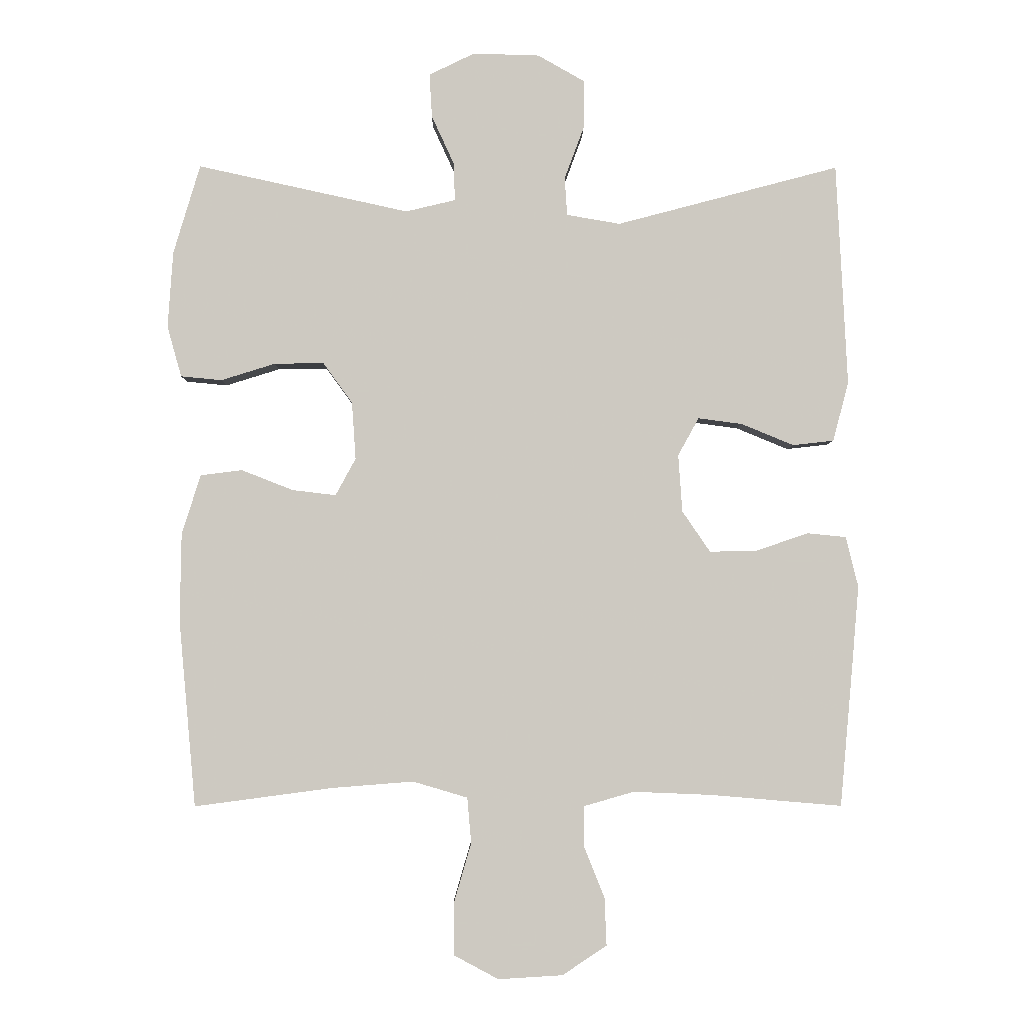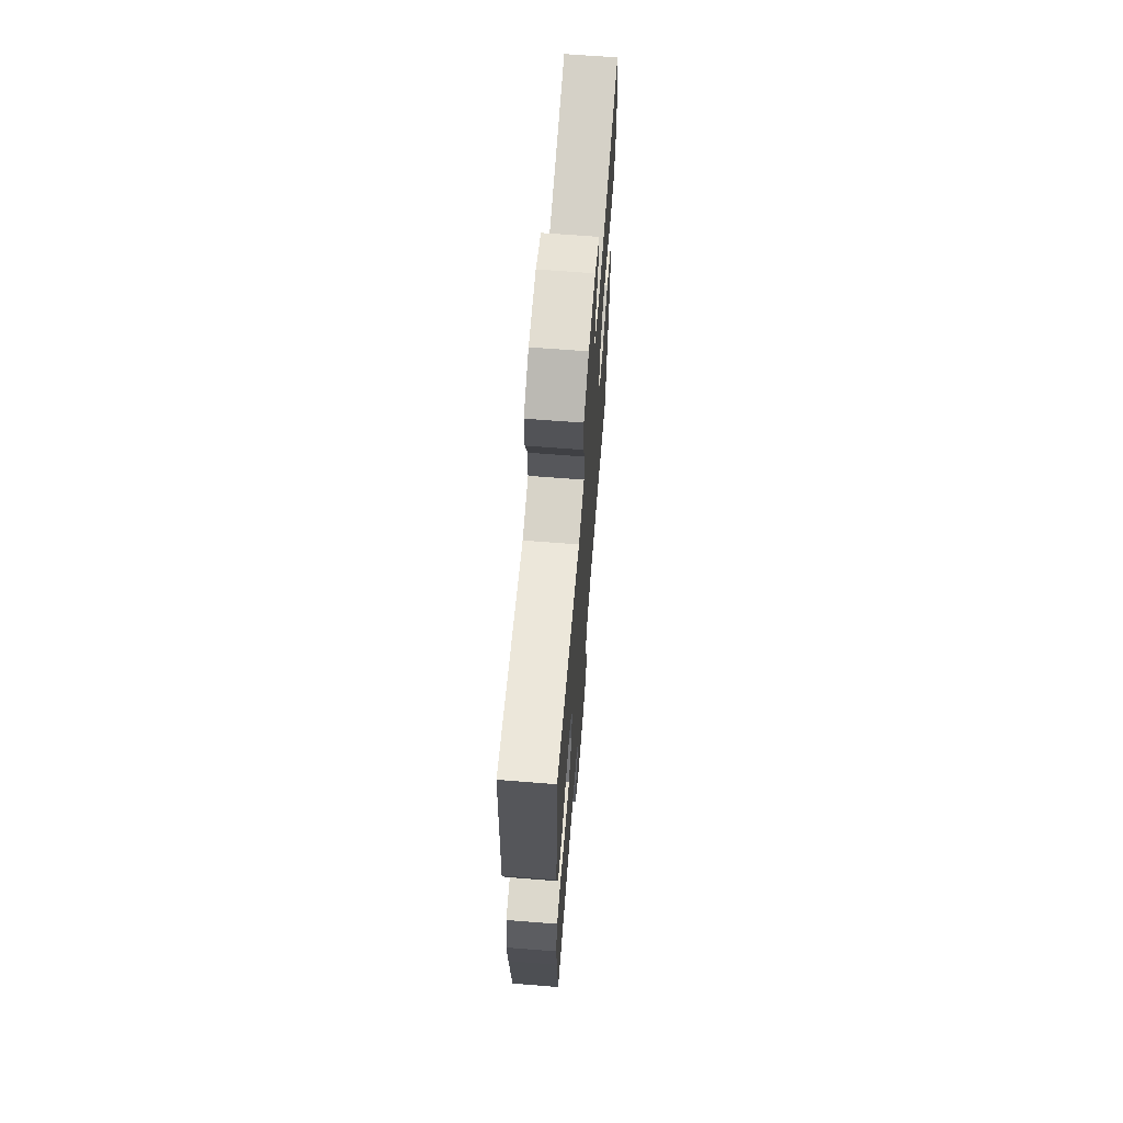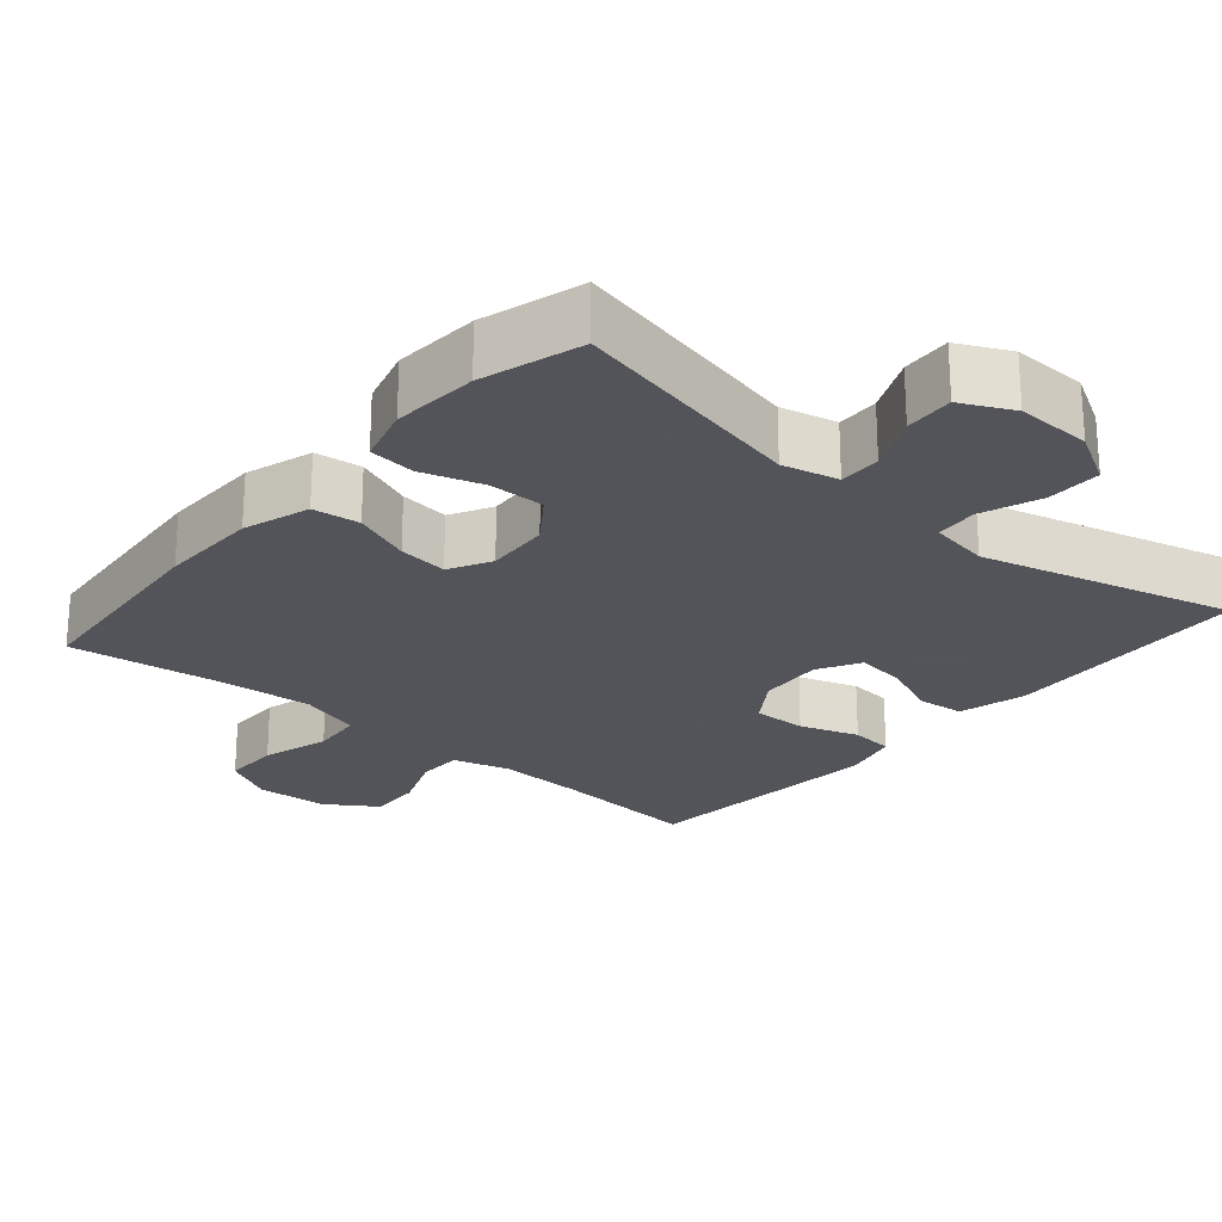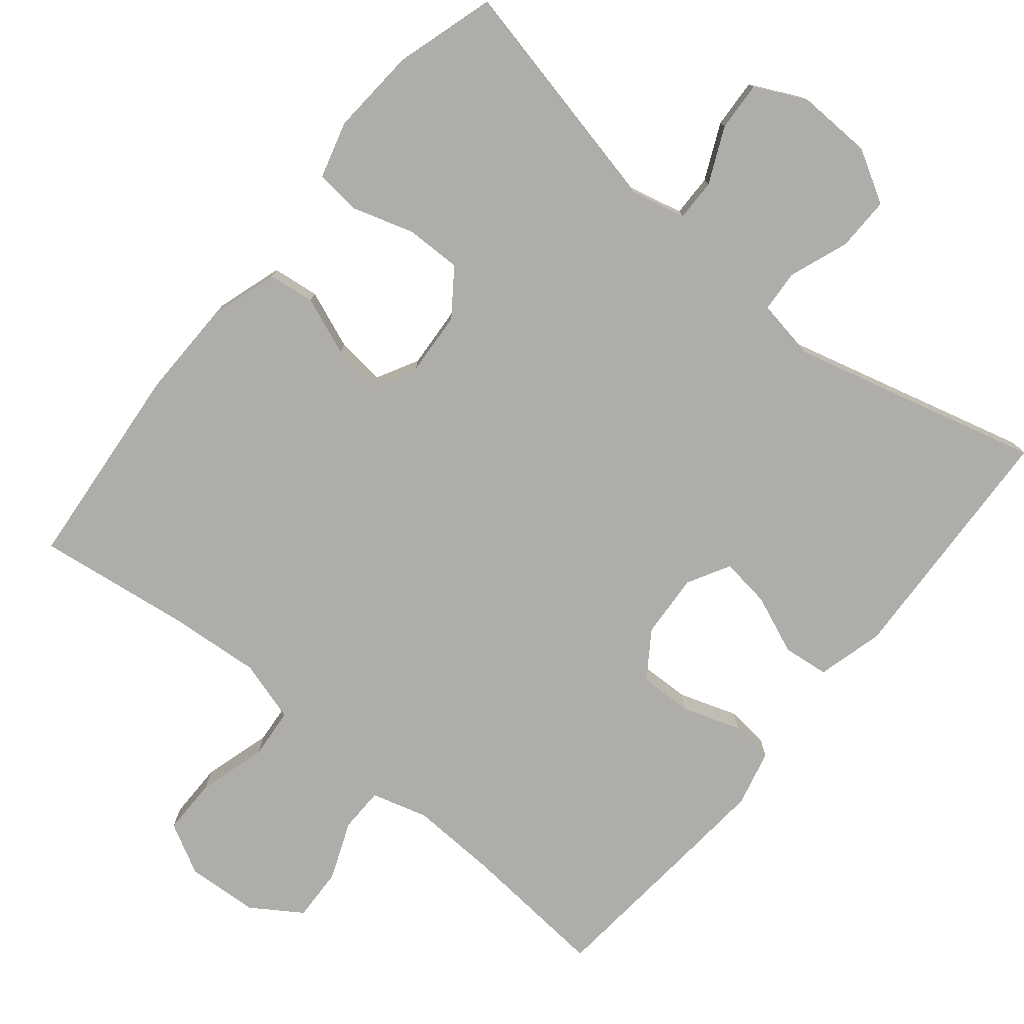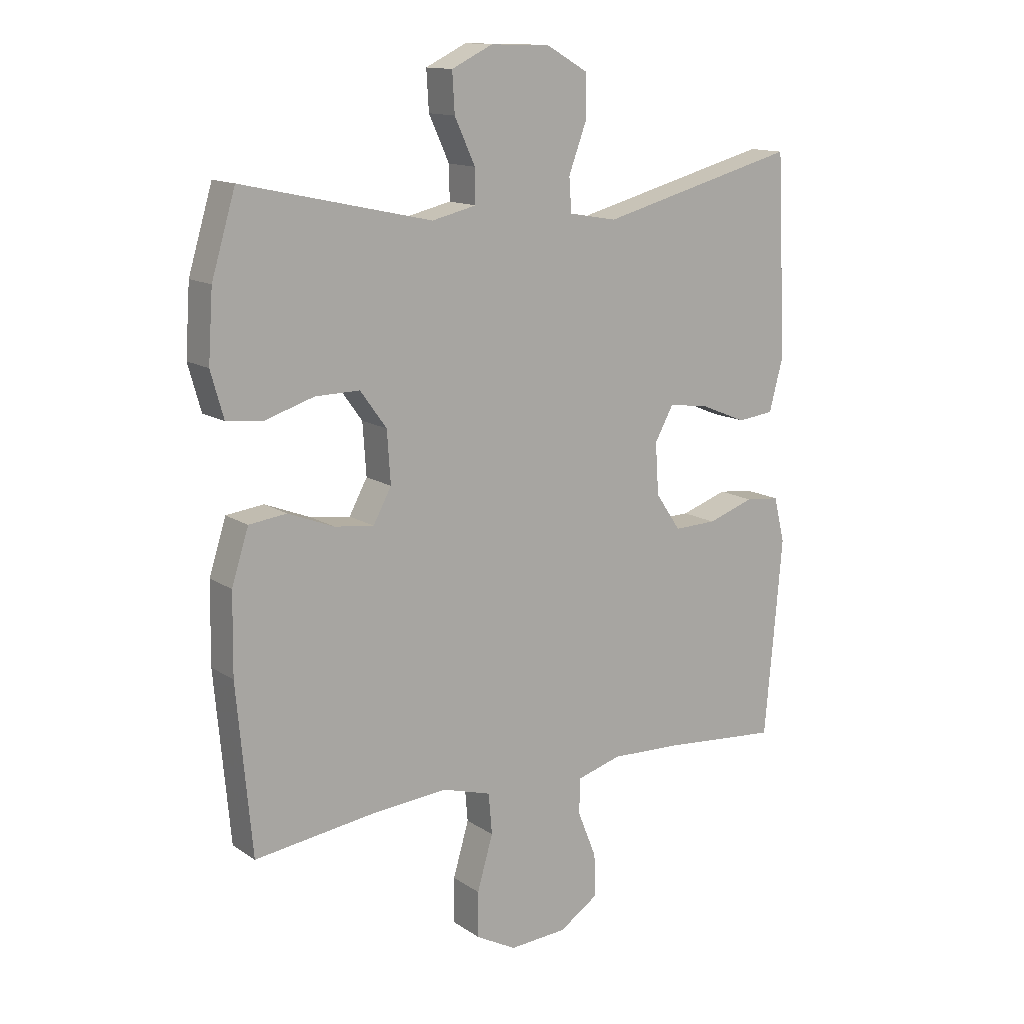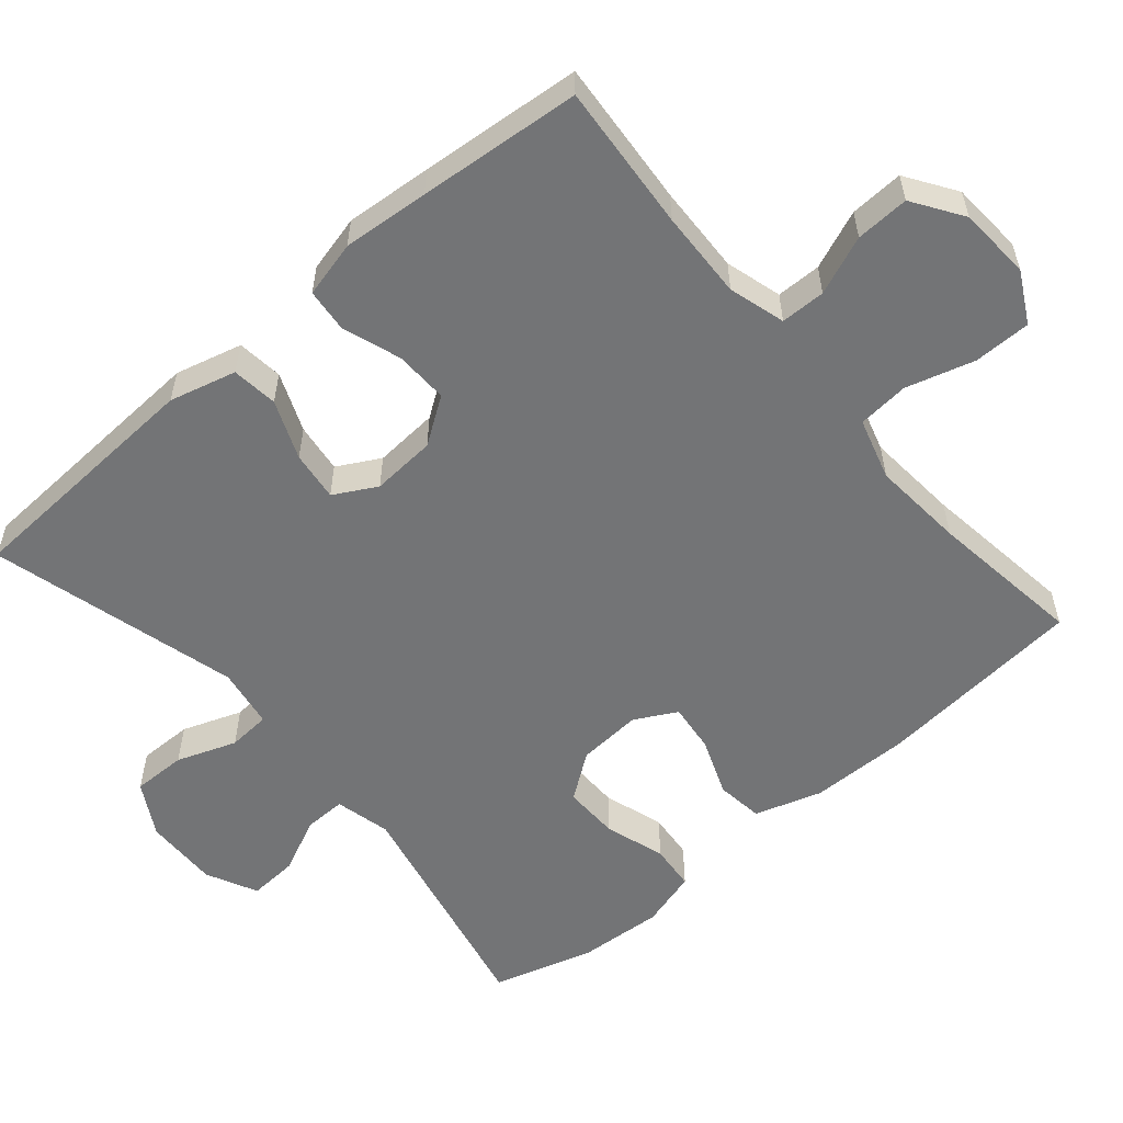
<metadata>
{"format":"obj","ext":"obj","renderer":"f3d","projection":"perspective","resolution":1024,"background":"white","views":[{"elev":-3.4,"azim":-0.6,"up":"+Z"},{"elev":66.8,"azim":94.5,"up":"+Z"},{"elev":-23.9,"azim":-40.6,"up":"+Y"},{"elev":-77.1,"azim":-39.4,"up":"+Y"},{"elev":13.6,"azim":-34.8,"up":"+Z"},{"elev":-56.2,"azim":130.6,"up":"+Y"}]}
</metadata>
<code>
v -0.5 0.07 0.5
v -0.176 0.07 0.429
v -0.1 0.07 0.447
v -0.101 0.07 0.504
v -0.136 0.07 0.58
v -0.14 0.07 0.647
v -0.07 0.07 0.681
v 0.032 0.07 0.678
v 0.104 0.07 0.637
v 0.103 0.07 0.563
v 0.073 0.07 0.482
v 0.077 0.07 0.424
v 0.159 0.07 0.41
v 0.5 0.07 0.5
v 0.517 0.07 0.159
v 0.493 0.07 0.068
v 0.43 0.07 0.061
v 0.35 0.07 0.094
v 0.282 0.07 0.103
v 0.25 0.07 0.045
v 0.256 0.07 -0.043
v 0.299 0.07 -0.106
v 0.372 0.07 -0.104
v 0.452 0.07 -0.077
v 0.511 0.07 -0.083
v 0.53 0.07 -0.16
v 0.52 0.07 -0.278
v 0.5 0.07 -0.5
v 0.299 0.07 -0.483
v 0.179 0.07 -0.478
v 0.102 0.07 -0.5
v 0.101 0.07 -0.561
v 0.133 0.07 -0.641
v 0.136 0.07 -0.714
v 0.068 0.07 -0.759
v -0.031 0.07 -0.765
v -0.1 0.07 -0.728
v -0.1 0.07 -0.65
v -0.073 0.07 -0.557
v -0.079 0.07 -0.487
v -0.163 0.07 -0.462
v -0.289 0.07 -0.472
v -0.5 0.07 -0.5
v -0.526 0.07 -0.214
v -0.524 0.07 -0.078
v -0.495 0.07 0.013
v -0.431 0.07 0.021
v -0.352 0.07 -0.01
v -0.285 0.07 -0.018
v -0.254 0.07 0.039
v -0.26 0.07 0.127
v -0.305 0.07 0.189
v -0.381 0.07 0.188
v -0.464 0.07 0.162
v -0.527 0.07 0.168
v -0.549 0.07 0.246
v -0.541 0.07 0.363
v -0.5 0 0.5
v -0.176 0 0.429
v -0.1 0 0.447
v -0.101 0 0.504
v -0.136 0 0.58
v -0.14 0 0.647
v -0.07 0 0.681
v 0.032 0 0.678
v 0.104 0 0.637
v 0.103 0 0.563
v 0.073 0 0.482
v 0.077 0 0.424
v 0.159 0 0.41
v 0.5 0 0.5
v 0.517 0 0.159
v 0.493 0 0.068
v 0.43 0 0.061
v 0.35 0 0.094
v 0.282 0 0.103
v 0.25 0 0.045
v 0.256 0 -0.043
v 0.299 0 -0.106
v 0.372 0 -0.104
v 0.452 0 -0.077
v 0.511 0 -0.083
v 0.53 0 -0.16
v 0.52 0 -0.278
v 0.5 0 -0.5
v 0.299 0 -0.483
v 0.179 0 -0.478
v 0.102 0 -0.5
v 0.101 0 -0.561
v 0.133 0 -0.641
v 0.136 0 -0.714
v 0.068 0 -0.759
v -0.031 0 -0.765
v -0.1 0 -0.728
v -0.1 0 -0.65
v -0.073 0 -0.557
v -0.079 0 -0.487
v -0.163 0 -0.462
v -0.289 0 -0.472
v -0.5 0 -0.5
v -0.526 0 -0.214
v -0.524 0 -0.078
v -0.495 0 0.013
v -0.431 0 0.021
v -0.352 0 -0.01
v -0.285 0 -0.018
v -0.254 0 0.039
v -0.26 0 0.127
v -0.305 0 0.189
v -0.381 0 0.188
v -0.464 0 0.162
v -0.527 0 0.168
v -0.549 0 0.246
v -0.541 0 0.363
f 56 57 1 2
f 53 54 55 56
f 52 53 56 2
f 51 52 2 3
f 50 51 3
f 45 46 47 48
f 45 48 49
f 42 43 44 45
f 41 42 45 49
f 40 41 49 50
f 36 37 38 39
f 36 39 40
f 35 36 40
f 32 33 34 35
f 31 32 35 40
f 30 31 40 50
f 26 27 28 29
f 23 24 25 26
f 22 23 26 29
f 21 22 29 30
f 15 16 17 18
f 13 14 15 18
f 12 13 18 19
f 8 9 10 11
f 8 11 12
f 7 8 12
f 4 5 6 7
f 3 4 7 12
f 20 21 30 50
f 19 20 50
f 3 12 19 50
f 59 58 114 113
f 113 112 111 110
f 59 113 110 109
f 60 59 109 108
f 60 108 107
f 105 104 103 102
f 106 105 102
f 102 101 100 99
f 106 102 99 98
f 107 106 98 97
f 96 95 94 93
f 97 96 93
f 97 93 92
f 92 91 90 89
f 97 92 89 88
f 107 97 88 87
f 86 85 84 83
f 83 82 81 80
f 86 83 80 79
f 87 86 79 78
f 75 74 73 72
f 75 72 71 70
f 76 75 70 69
f 68 67 66 65
f 69 68 65
f 69 65 64
f 64 63 62 61
f 69 64 61 60
f 107 87 78 77
f 107 77 76
f 107 76 69 60
f 1 58 59 2
f 2 59 60 3
f 3 60 61 4
f 4 61 62 5
f 5 62 63 6
f 6 63 64 7
f 7 64 65 8
f 8 65 66 9
f 9 66 67 10
f 10 67 68 11
f 11 68 69 12
f 12 69 70 13
f 13 70 71 14
f 14 71 72 15
f 15 72 73 16
f 16 73 74 17
f 17 74 75 18
f 18 75 76 19
f 19 76 77 20
f 20 77 78 21
f 21 78 79 22
f 22 79 80 23
f 23 80 81 24
f 24 81 82 25
f 25 82 83 26
f 26 83 84 27
f 27 84 85 28
f 28 85 86 29
f 29 86 87 30
f 30 87 88 31
f 31 88 89 32
f 32 89 90 33
f 33 90 91 34
f 34 91 92 35
f 35 92 93 36
f 36 93 94 37
f 37 94 95 38
f 38 95 96 39
f 39 96 97 40
f 40 97 98 41
f 41 98 99 42
f 42 99 100 43
f 43 100 101 44
f 44 101 102 45
f 45 102 103 46
f 46 103 104 47
f 47 104 105 48
f 48 105 106 49
f 49 106 107 50
f 50 107 108 51
f 51 108 109 52
f 52 109 110 53
f 53 110 111 54
f 54 111 112 55
f 55 112 113 56
f 56 113 114 57
f 57 114 58 1

</code>
